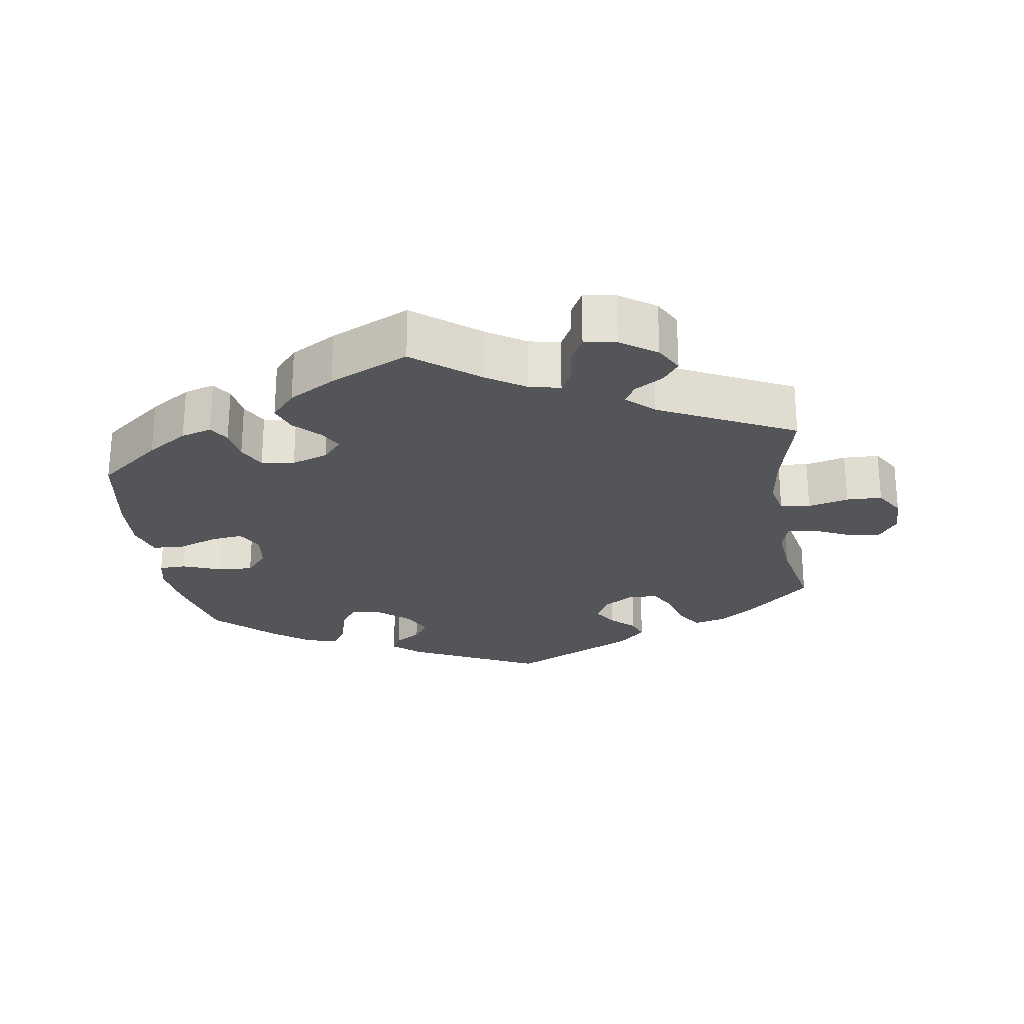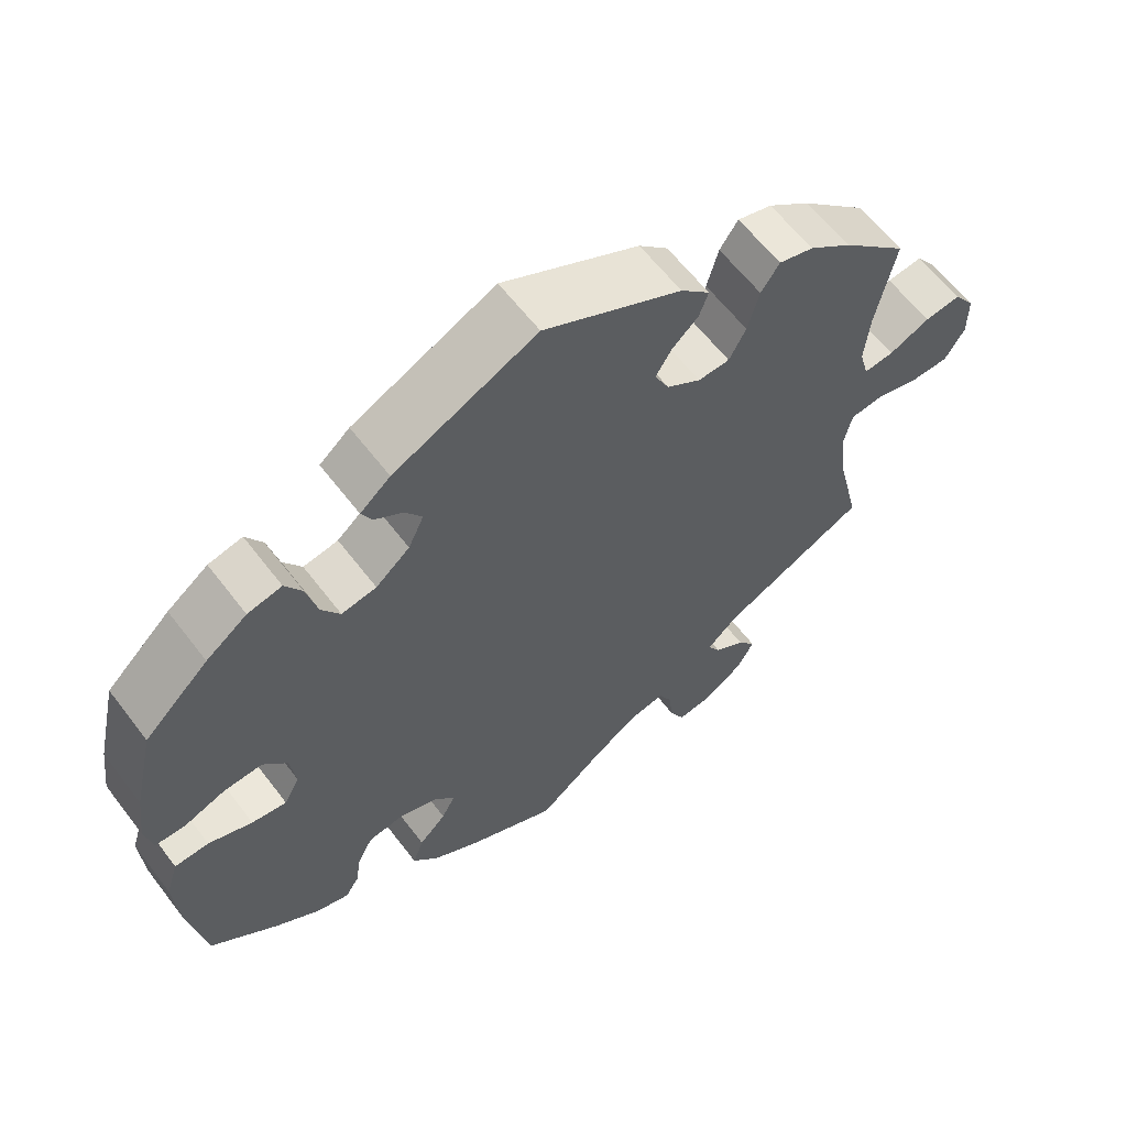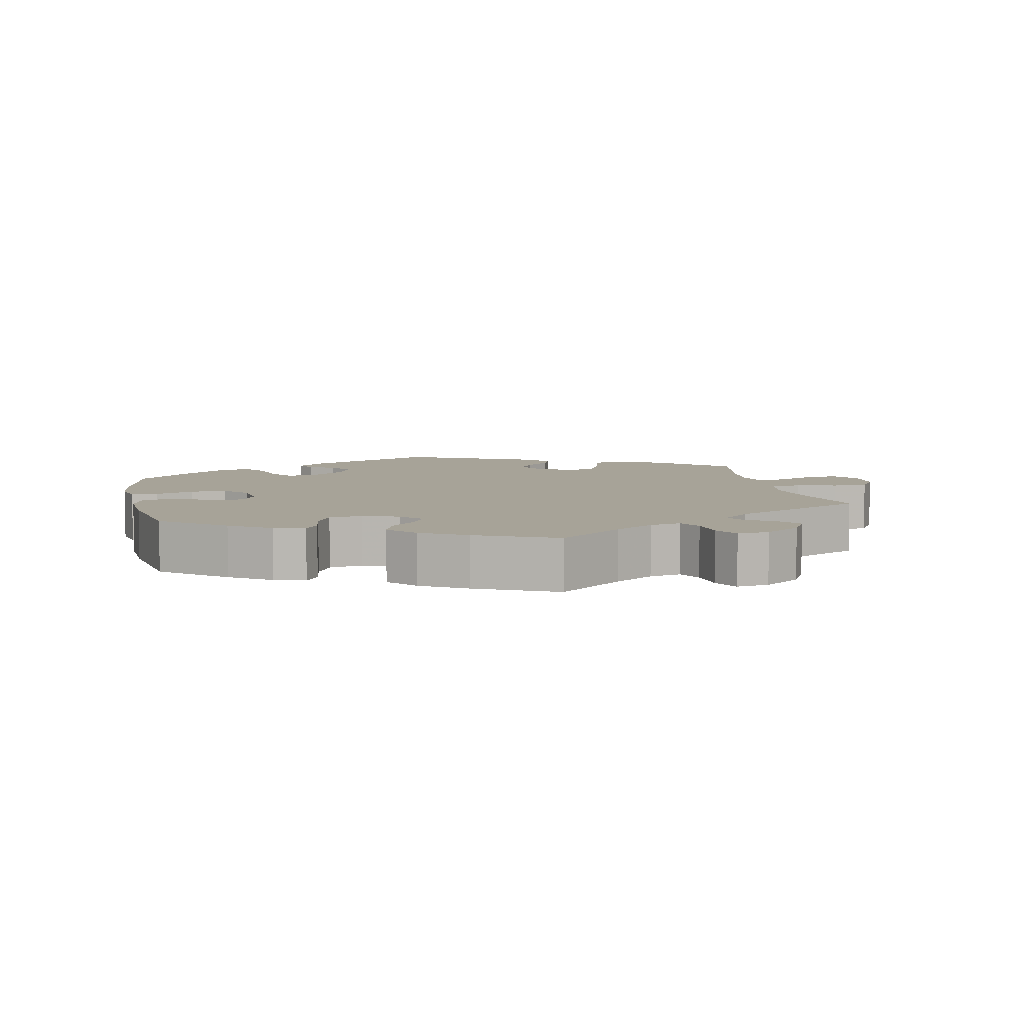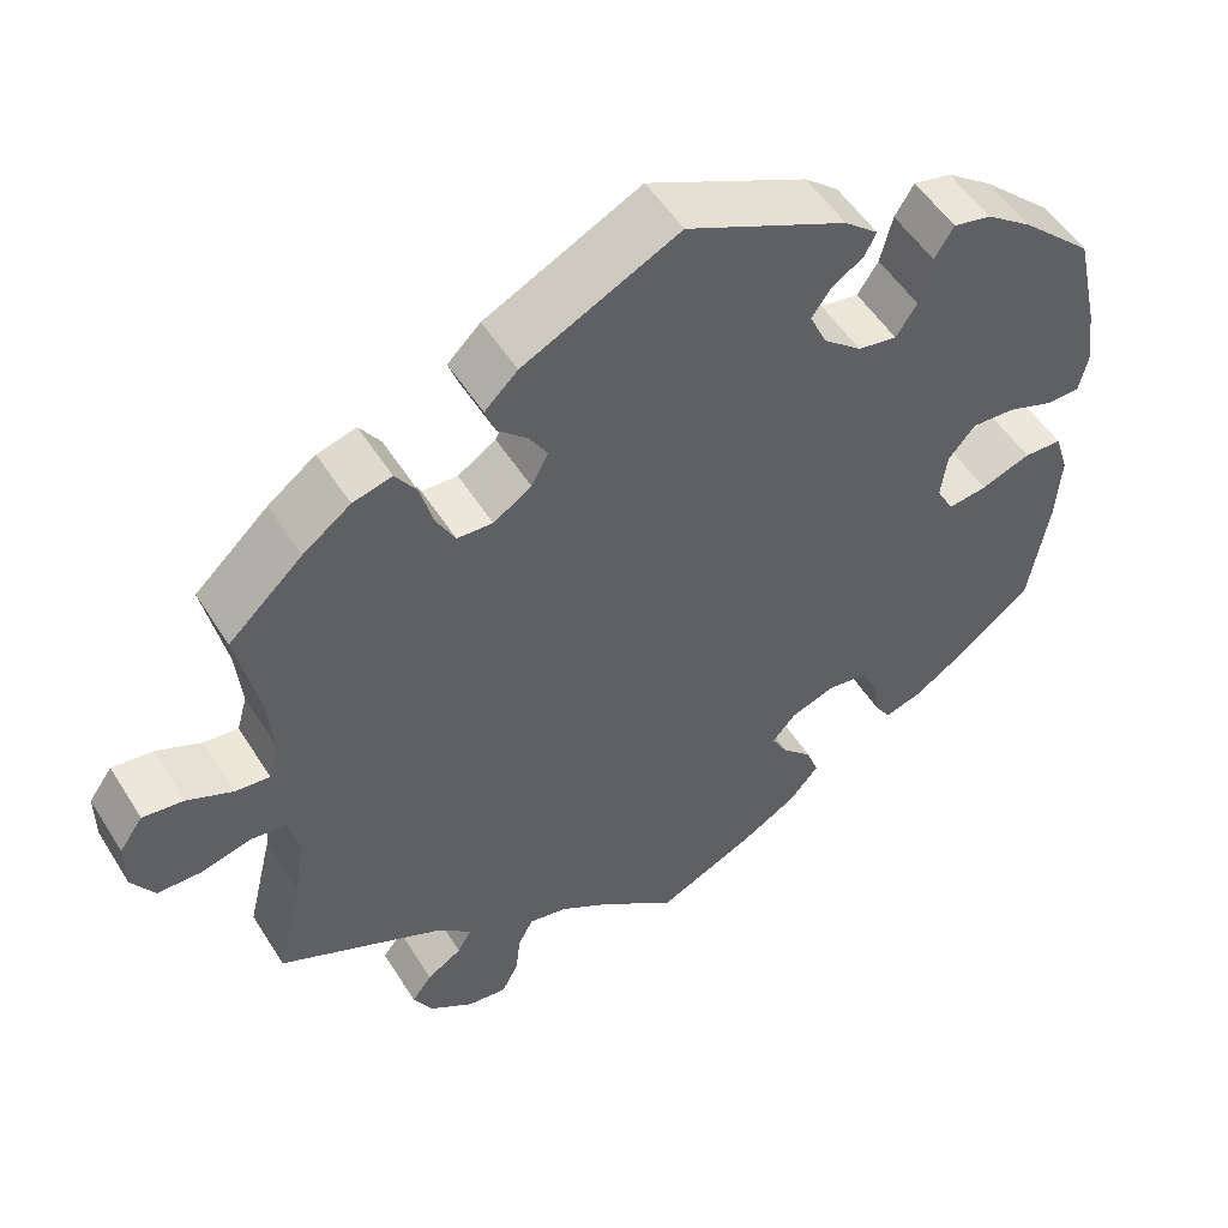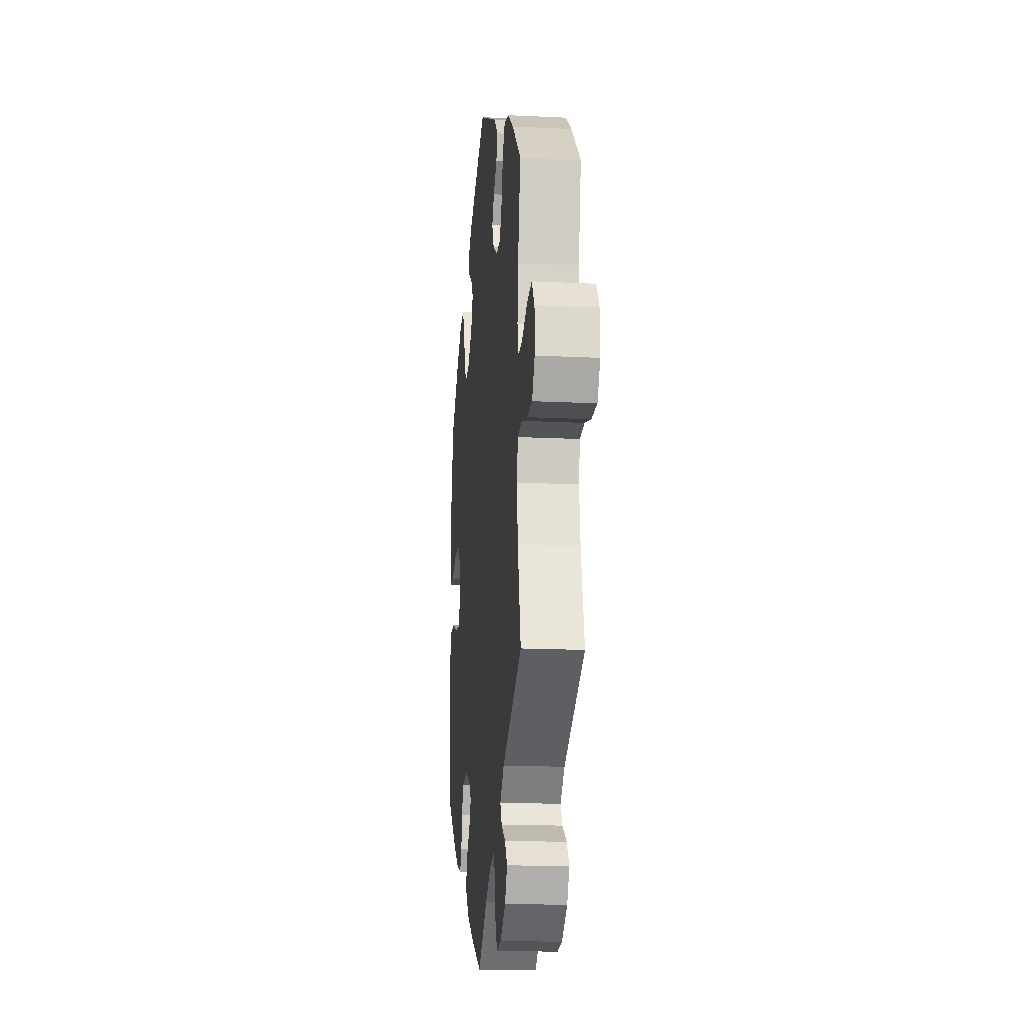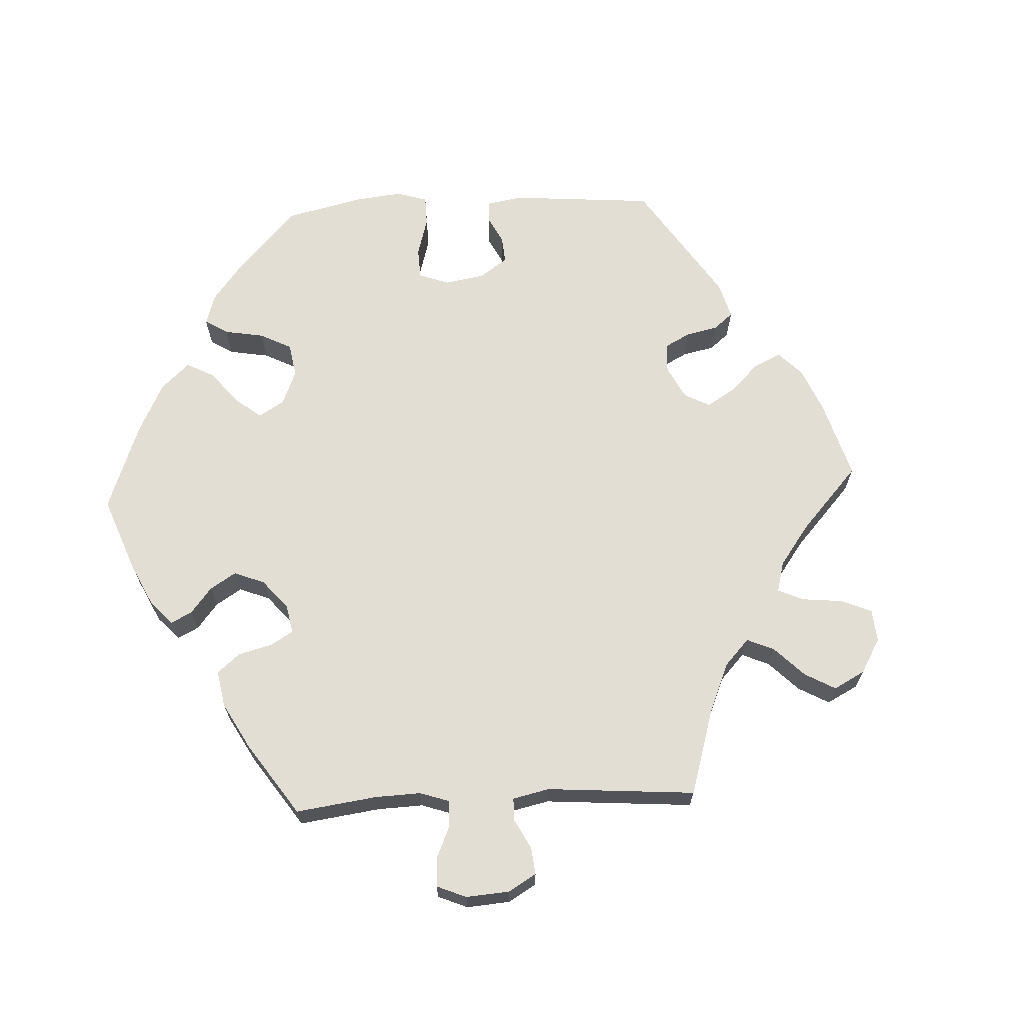
<metadata>
{"format":"obj","ext":"obj","renderer":"f3d","projection":"perspective","resolution":1024,"background":"white","views":[{"elev":-24.7,"azim":-171.7,"up":"+Y"},{"elev":61.2,"azim":142.8,"up":"+Z"},{"elev":6.8,"azim":167.9,"up":"+Y"},{"elev":52.3,"azim":-31.3,"up":"+Z"},{"elev":-16.6,"azim":-95.7,"up":"+Z"},{"elev":67.3,"azim":-152.8,"up":"+Y"}]}
</metadata>
<code>
v 0.184 0.07 0.49
v 0.223 0.07 0.457
v 0.209 0.07 0.43
v 0.173 0.07 0.407
v 0.151 0.07 0.375
v 0.171 0.07 0.332
v 0.215 0.07 0.295
v 0.26 0.07 0.287
v 0.284 0.07 0.324
v 0.298 0.07 0.38
v 0.32 0.07 0.416
v 0.364 0.07 0.406
v 0.417 0.07 0.367
v 0.5 0.07 0.289
v 0.527 0.07 0.17
v 0.536 0.07 0.1
v 0.526 0.07 0.055
v 0.488 0.07 0.054
v 0.434 0.07 0.074
v 0.384 0.07 0.077
v 0.353 0.07 0.04
v 0.346 0.07 -0.013
v 0.366 0.07 -0.05
v 0.411 0.07 -0.044
v 0.468 0.07 -0.023
v 0.512 0.07 -0.025
v 0.528 0.07 -0.076
v 0.523 0.07 -0.155
v 0.5 0.07 -0.289
v 0.412 0.07 -0.36
v 0.355 0.07 -0.398
v 0.312 0.07 -0.411
v 0.294 0.07 -0.383
v 0.287 0.07 -0.336
v 0.267 0.07 -0.298
v 0.221 0.07 -0.291
v 0.17 0.07 -0.309
v 0.143 0.07 -0.34
v 0.161 0.07 -0.373
v 0.196 0.07 -0.408
v 0.21 0.07 -0.447
v 0.176 0.07 -0.487
v 0.112 0.07 -0.525
v 0 0.07 -0.578
v -0.091 0.07 -0.507
v -0.146 0.07 -0.472
v -0.19 0.07 -0.463
v -0.207 0.07 -0.496
v -0.213 0.07 -0.545
v -0.232 0.07 -0.582
v -0.277 0.07 -0.576
v -0.328 0.07 -0.541
v -0.35 0.07 -0.501
v -0.327 0.07 -0.47
v -0.287 0.07 -0.445
v -0.271 0.07 -0.417
v -0.31 0.07 -0.381
v -0.501 0.07 -0.289
v -0.471 0.07 -0.164
v -0.461 0.07 -0.089
v -0.472 0.07 -0.039
v -0.514 0.07 -0.034
v -0.571 0.07 -0.049
v -0.621 0.07 -0.048
v -0.647 0.07 -0.006
v -0.647 0.07 0.051
v -0.62 0.07 0.089
v -0.573 0.07 0.083
v -0.52 0.07 0.059
v -0.481 0.07 0.055
v -0.469 0.07 0.098
v -0.476 0.07 0.169
v -0.501 0.07 0.289
v -0.416 0.07 0.368
v -0.361 0.07 0.409
v -0.316 0.07 0.421
v -0.292 0.07 0.386
v -0.277 0.07 0.331
v -0.255 0.07 0.29
v -0.214 0.07 0.288
v -0.17 0.07 0.316
v -0.151 0.07 0.354
v -0.172 0.07 0.388
v -0.206 0.07 0.419
v -0.218 0.07 0.452
v -0.18 0.07 0.489
v -0.001 0.07 0.578
v 0.184 0 0.49
v 0.223 0 0.457
v 0.209 0 0.43
v 0.173 0 0.407
v 0.151 0 0.375
v 0.171 0 0.332
v 0.215 0 0.295
v 0.26 0 0.287
v 0.284 0 0.324
v 0.298 0 0.38
v 0.32 0 0.416
v 0.364 0 0.406
v 0.417 0 0.367
v 0.5 0 0.289
v 0.527 0 0.17
v 0.536 0 0.1
v 0.526 0 0.055
v 0.488 0 0.054
v 0.434 0 0.074
v 0.384 0 0.077
v 0.353 0 0.04
v 0.346 0 -0.013
v 0.366 0 -0.05
v 0.411 0 -0.044
v 0.468 0 -0.023
v 0.512 0 -0.025
v 0.528 0 -0.076
v 0.523 0 -0.155
v 0.5 0 -0.289
v 0.412 0 -0.36
v 0.355 0 -0.398
v 0.312 0 -0.411
v 0.294 0 -0.383
v 0.287 0 -0.336
v 0.267 0 -0.298
v 0.221 0 -0.291
v 0.17 0 -0.309
v 0.143 0 -0.34
v 0.161 0 -0.373
v 0.196 0 -0.408
v 0.21 0 -0.447
v 0.176 0 -0.487
v 0.112 0 -0.525
v 0 0 -0.578
v -0.091 0 -0.507
v -0.146 0 -0.472
v -0.19 0 -0.463
v -0.207 0 -0.496
v -0.213 0 -0.545
v -0.232 0 -0.582
v -0.277 0 -0.576
v -0.328 0 -0.541
v -0.35 0 -0.501
v -0.327 0 -0.47
v -0.287 0 -0.445
v -0.271 0 -0.417
v -0.31 0 -0.381
v -0.501 0 -0.289
v -0.471 0 -0.164
v -0.461 0 -0.089
v -0.472 0 -0.039
v -0.514 0 -0.034
v -0.571 0 -0.049
v -0.621 0 -0.048
v -0.647 0 -0.006
v -0.647 0 0.051
v -0.62 0 0.089
v -0.573 0 0.083
v -0.52 0 0.059
v -0.481 0 0.055
v -0.469 0 0.098
v -0.476 0 0.169
v -0.501 0 0.289
v -0.416 0 0.368
v -0.361 0 0.409
v -0.316 0 0.421
v -0.292 0 0.386
v -0.277 0 0.331
v -0.255 0 0.29
v -0.214 0 0.288
v -0.17 0 0.316
v -0.151 0 0.354
v -0.172 0 0.388
v -0.206 0 0.419
v -0.218 0 0.452
v -0.18 0 0.489
v -0.001 0 0.578
f 83 84 85 86
f 82 83 86 87
f 81 82 87 1
f 75 76 77 78
f 75 78 79
f 72 73 74 75
f 71 72 75 79
f 70 71 79 80
f 66 67 68 69
f 66 69 70
f 65 66 70
f 62 63 64 65
f 61 62 65 70
f 60 61 70 80
f 57 58 59
f 56 57 59 60
f 52 53 54 55
f 52 55 56
f 51 52 56
f 48 49 50 51
f 47 48 51 56
f 46 47 56 60
f 42 43 44 45
f 39 40 41 42
f 38 39 42 45
f 37 38 45 46
f 31 32 33 34
f 31 34 35
f 30 31 35
f 29 30 35
f 28 29 35 36
f 24 25 26 27
f 23 24 27 28
f 16 17 18 19
f 16 19 20
f 15 16 20
f 14 15 20
f 13 14 20 21
f 9 10 11 12
f 8 9 12 13
f 1 2 3 4
f 1 4 5
f 81 1 5
f 80 81 5 6
f 37 46 60 80
f 37 80 6 7
f 23 28 36 37
f 22 23 37
f 21 22 37 7
f 8 13 21
f 7 8 21
f 173 172 171 170
f 174 173 170 169
f 88 174 169 168
f 165 164 163 162
f 166 165 162
f 162 161 160 159
f 166 162 159 158
f 167 166 158 157
f 156 155 154 153
f 157 156 153
f 157 153 152
f 152 151 150 149
f 157 152 149 148
f 167 157 148 147
f 146 145 144
f 147 146 144 143
f 142 141 140 139
f 143 142 139
f 143 139 138
f 138 137 136 135
f 143 138 135 134
f 147 143 134 133
f 132 131 130 129
f 129 128 127 126
f 132 129 126 125
f 133 132 125 124
f 121 120 119 118
f 122 121 118
f 122 118 117
f 122 117 116
f 123 122 116 115
f 114 113 112 111
f 115 114 111 110
f 106 105 104 103
f 107 106 103
f 107 103 102
f 107 102 101
f 108 107 101 100
f 99 98 97 96
f 100 99 96 95
f 91 90 89 88
f 92 91 88
f 92 88 168
f 93 92 168 167
f 167 147 133 124
f 94 93 167 124
f 124 123 115 110
f 124 110 109
f 94 124 109 108
f 108 100 95
f 108 95 94
f 1 88 89 2
f 2 89 90 3
f 3 90 91 4
f 4 91 92 5
f 5 92 93 6
f 6 93 94 7
f 7 94 95 8
f 8 95 96 9
f 9 96 97 10
f 10 97 98 11
f 11 98 99 12
f 12 99 100 13
f 13 100 101 14
f 14 101 102 15
f 15 102 103 16
f 16 103 104 17
f 17 104 105 18
f 18 105 106 19
f 19 106 107 20
f 20 107 108 21
f 21 108 109 22
f 22 109 110 23
f 23 110 111 24
f 24 111 112 25
f 25 112 113 26
f 26 113 114 27
f 27 114 115 28
f 28 115 116 29
f 29 116 117 30
f 30 117 118 31
f 31 118 119 32
f 32 119 120 33
f 33 120 121 34
f 34 121 122 35
f 35 122 123 36
f 36 123 124 37
f 37 124 125 38
f 38 125 126 39
f 39 126 127 40
f 40 127 128 41
f 41 128 129 42
f 42 129 130 43
f 43 130 131 44
f 44 131 132 45
f 45 132 133 46
f 46 133 134 47
f 47 134 135 48
f 48 135 136 49
f 49 136 137 50
f 50 137 138 51
f 51 138 139 52
f 52 139 140 53
f 53 140 141 54
f 54 141 142 55
f 55 142 143 56
f 56 143 144 57
f 57 144 145 58
f 58 145 146 59
f 59 146 147 60
f 60 147 148 61
f 61 148 149 62
f 62 149 150 63
f 63 150 151 64
f 64 151 152 65
f 65 152 153 66
f 66 153 154 67
f 67 154 155 68
f 68 155 156 69
f 69 156 157 70
f 70 157 158 71
f 71 158 159 72
f 72 159 160 73
f 73 160 161 74
f 74 161 162 75
f 75 162 163 76
f 76 163 164 77
f 77 164 165 78
f 78 165 166 79
f 79 166 167 80
f 80 167 168 81
f 81 168 169 82
f 82 169 170 83
f 83 170 171 84
f 84 171 172 85
f 85 172 173 86
f 86 173 174 87
f 87 174 88 1

</code>
